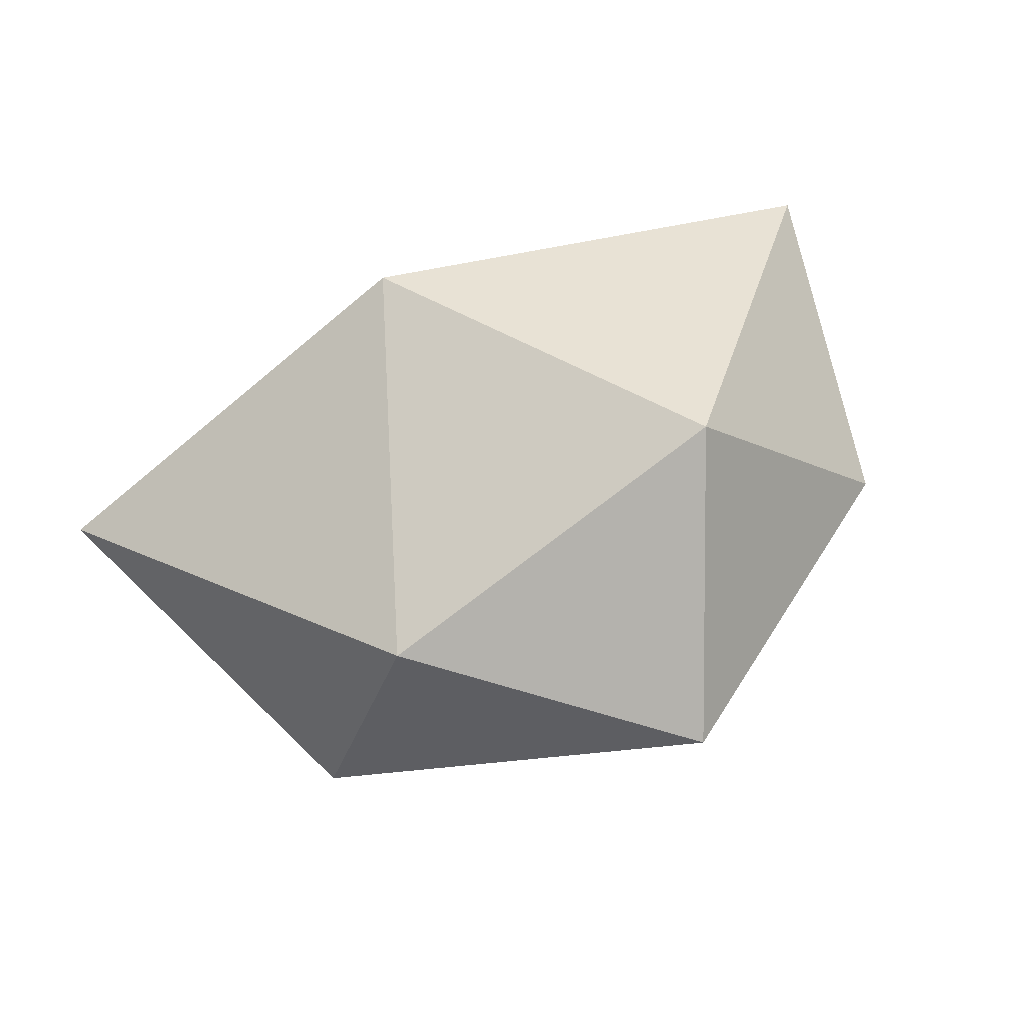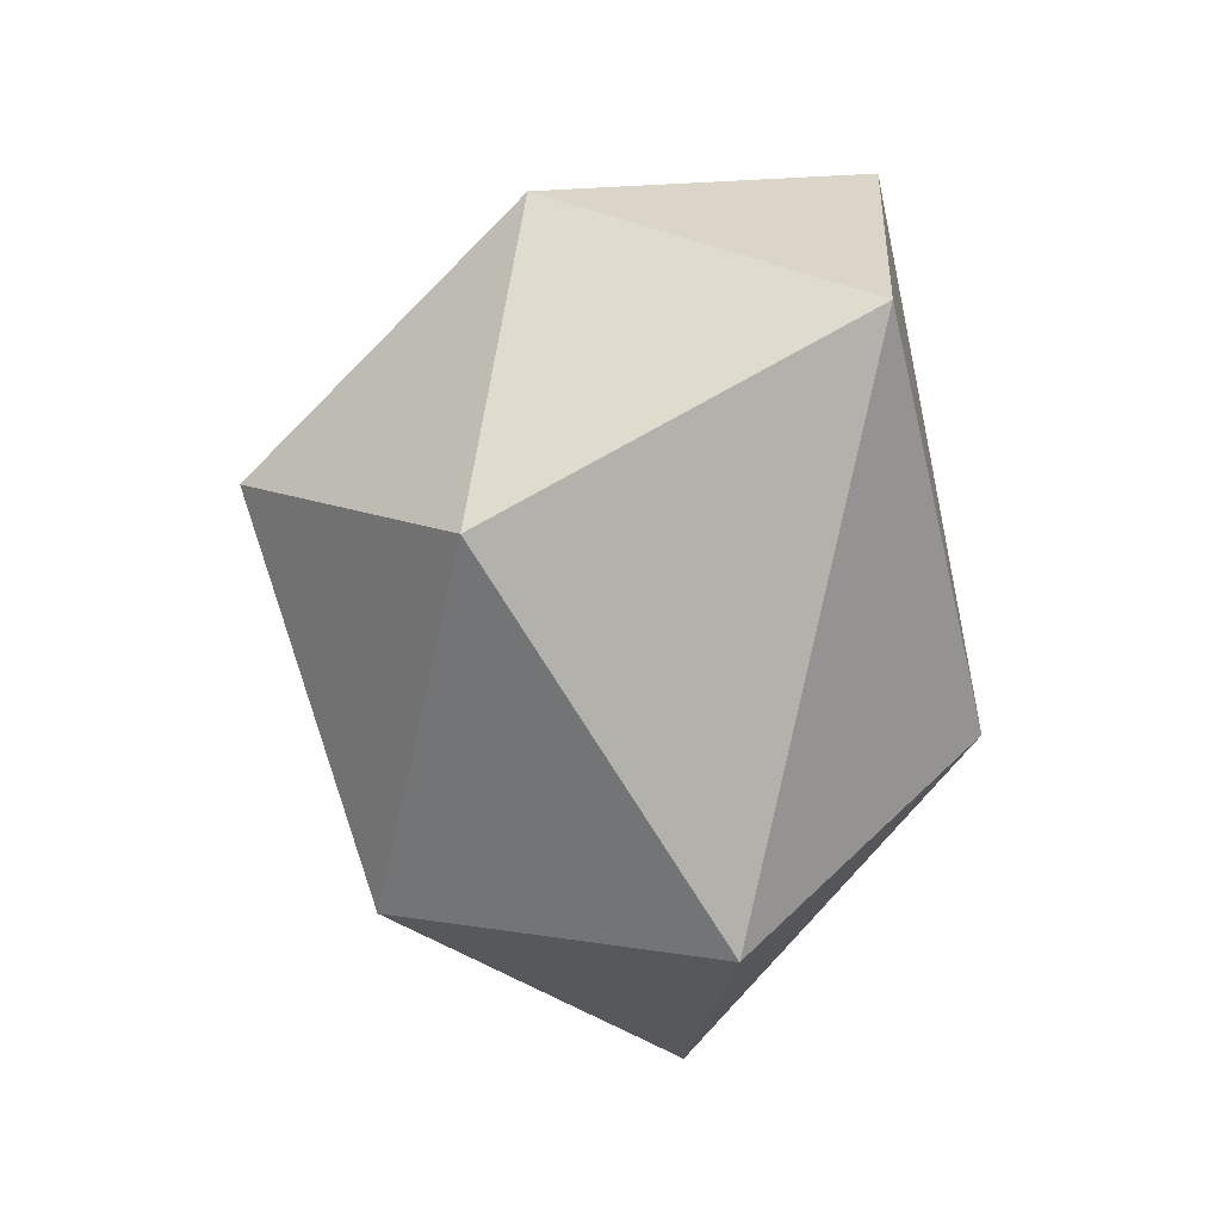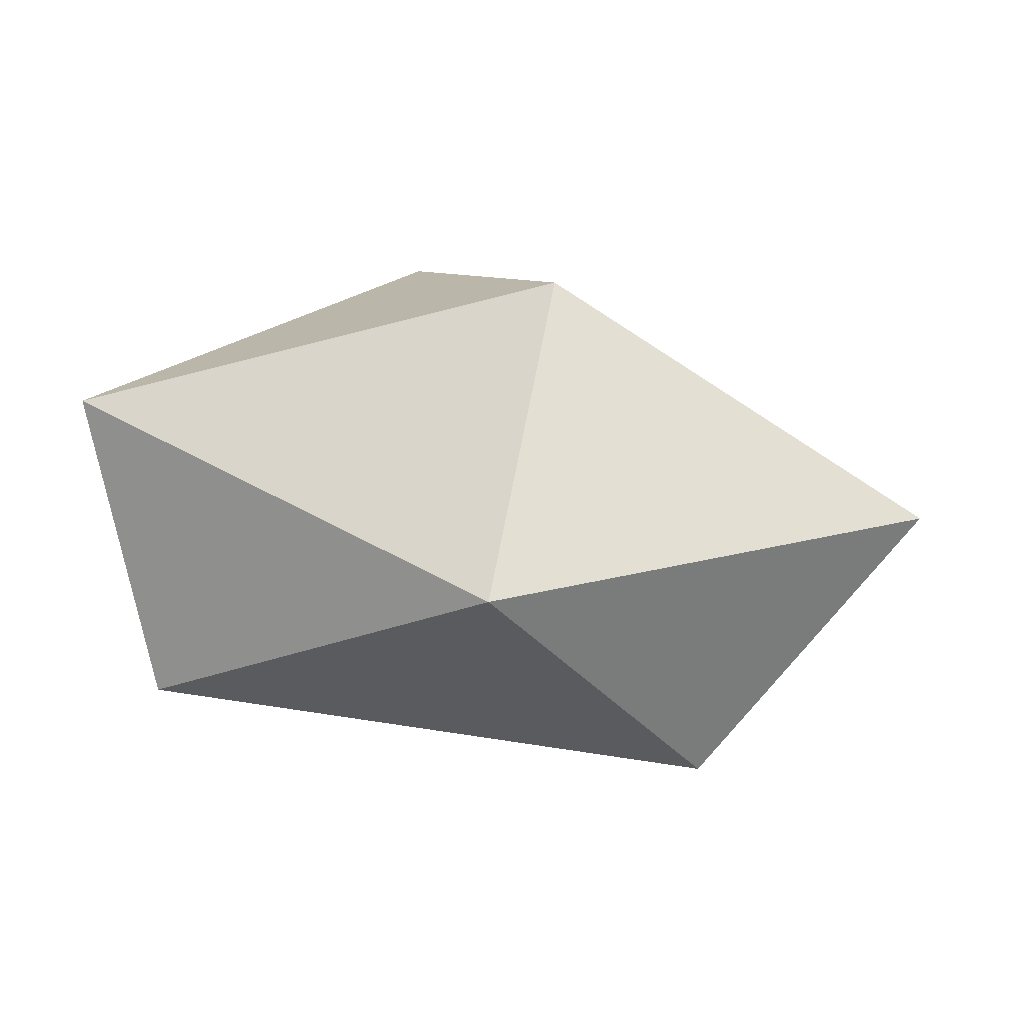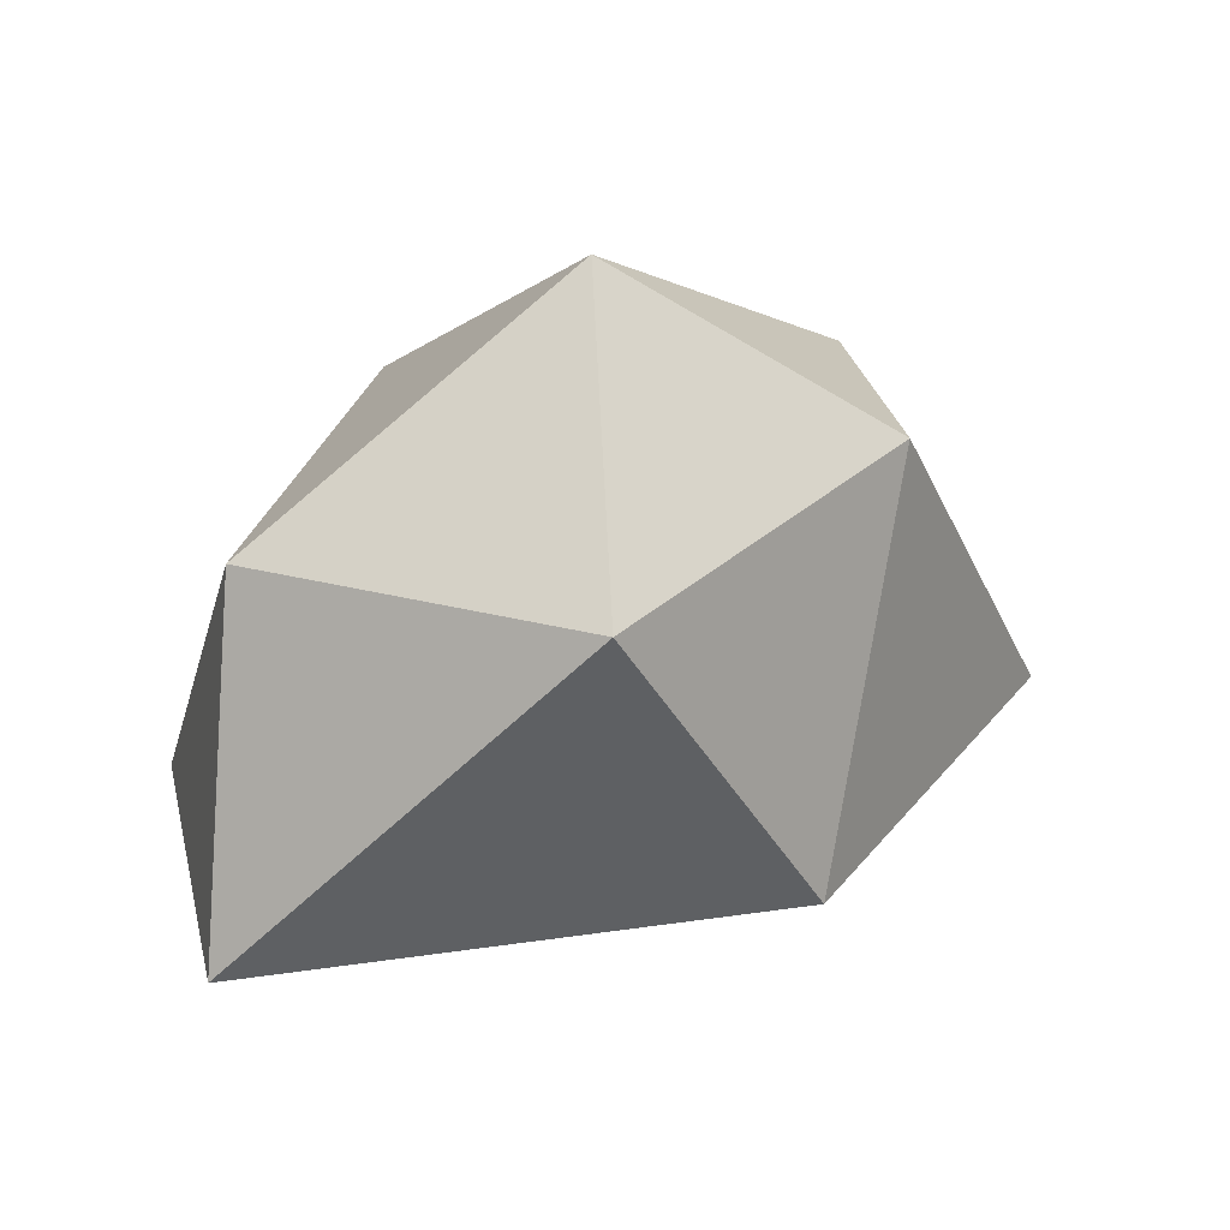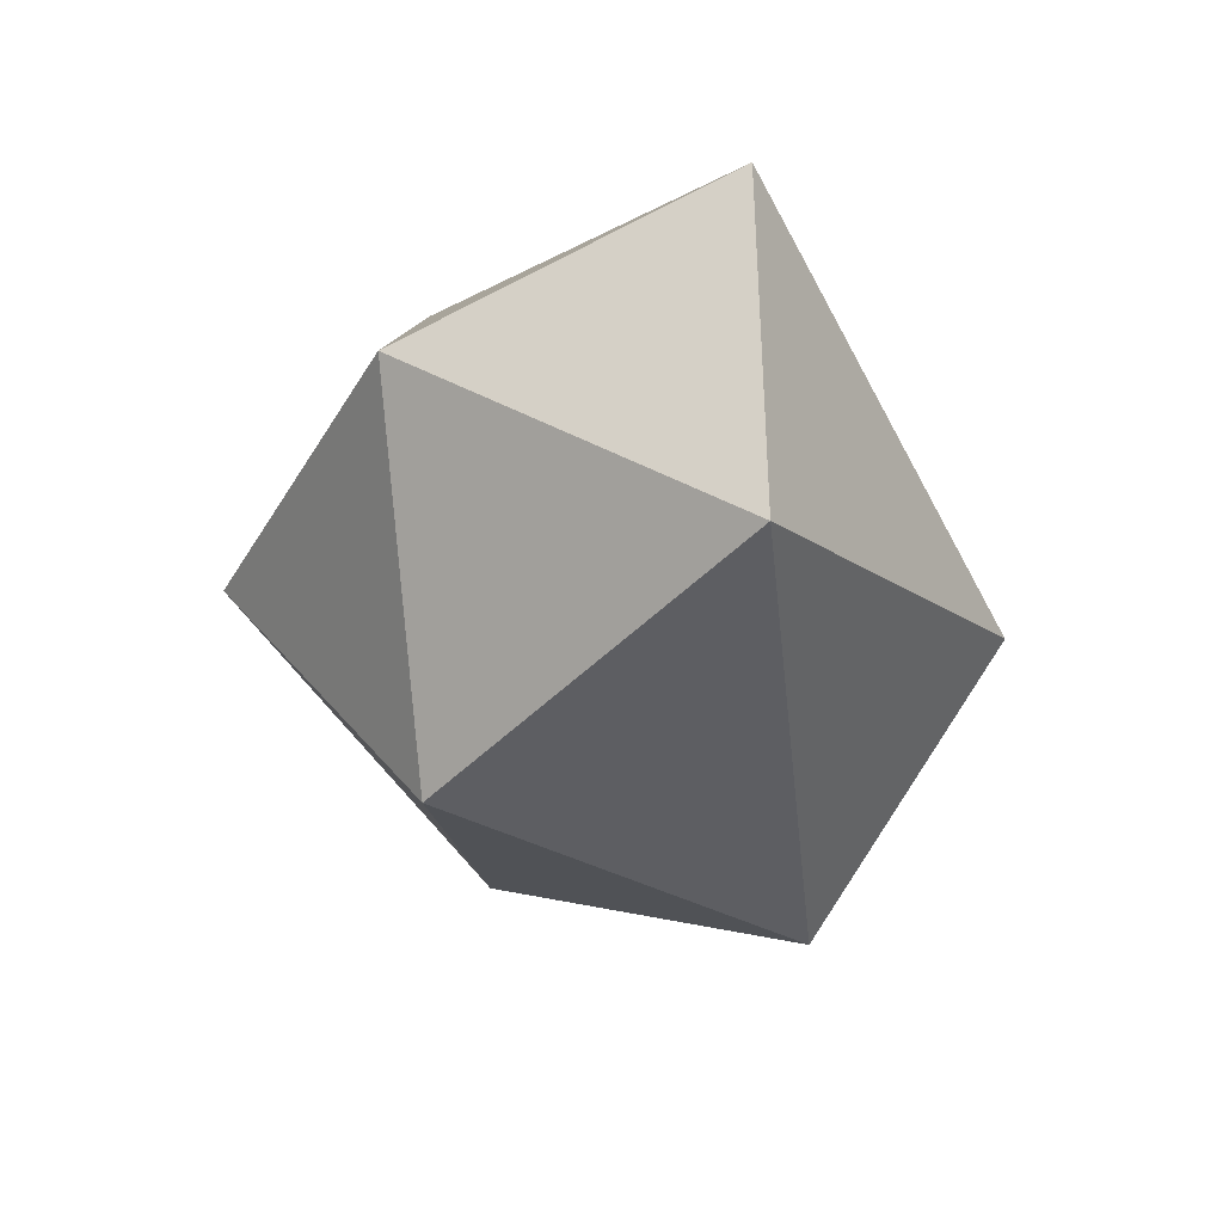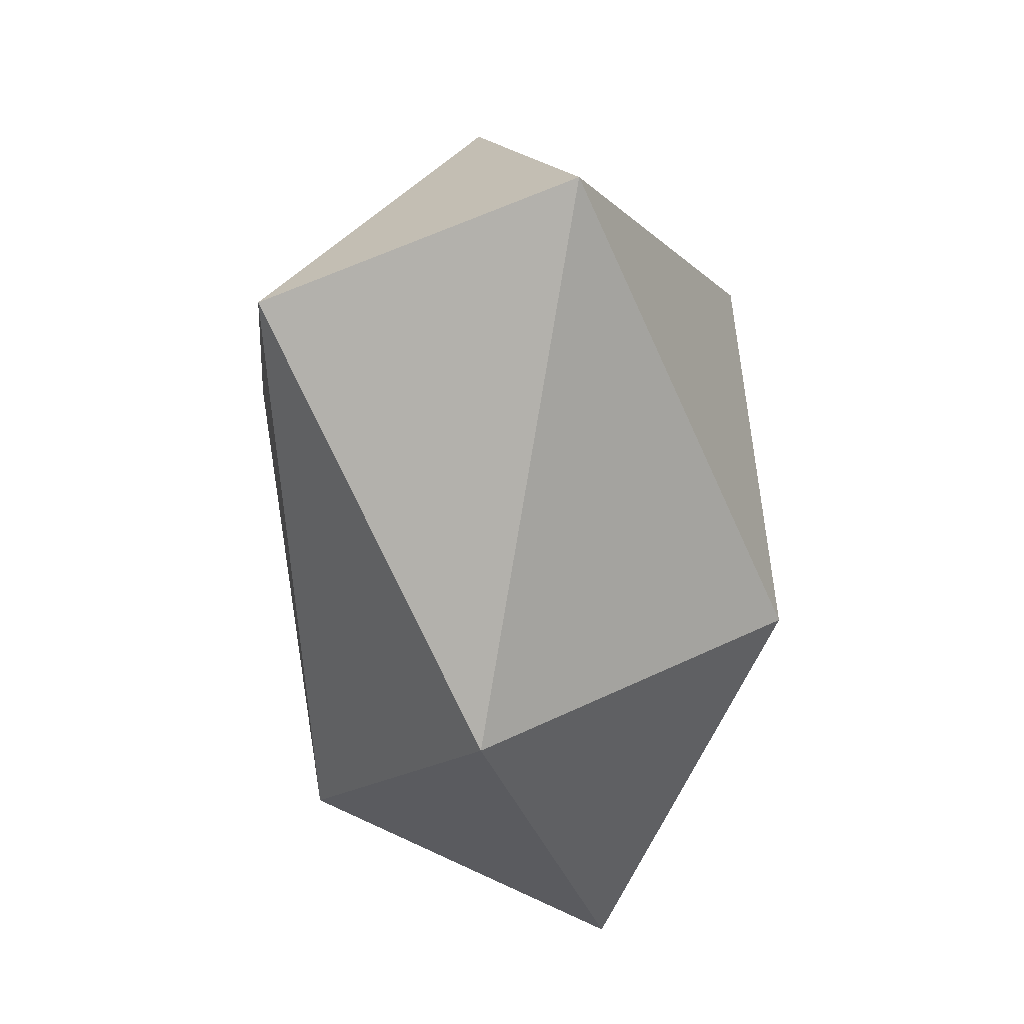
<metadata>
{"format":"obj","ext":"obj","renderer":"f3d","projection":"perspective","resolution":1024,"background":"white","views":[{"elev":54.5,"azim":-27.3,"up":"+Y"},{"elev":-74.9,"azim":76.8,"up":"+Y"},{"elev":8.2,"azim":-171.9,"up":"+Y"},{"elev":31.7,"azim":153.1,"up":"+Z"},{"elev":-35.1,"azim":95.3,"up":"+Y"},{"elev":-57.6,"azim":99.3,"up":"+Z"}]}
</metadata>
<code>
v -0.6581 3.917 -3.809
v -1.062 7.032 -1.718
v 4.282 5.68 -1.636
v -4.985 4.57 -1.857
v -2.666 1.725 -1.745
v 3.48 2.394 -1.644
v 1.062 7.032 1.718
v -2.687 5.507 1.9
v -3.473 2.984 1.594
v 0.7444 1.523 1.613
v 3.437 4.53 1.718
v -2.98e-08 4.53 3.843
g g pPlatonic1_pPlatonic1
f 1 2 3
f 1 4 2
f 1 5 4
f 1 6 5
f 1 3 6
f 3 2 7
f 2 4 8
f 4 5 9
f 5 6 10
f 6 3 11
f 3 7 11
f 2 8 7
f 4 9 8
f 5 10 9
f 6 11 10
f 11 7 12
f 7 8 12
f 8 9 12
f 9 10 12
f 10 11 12

</code>
